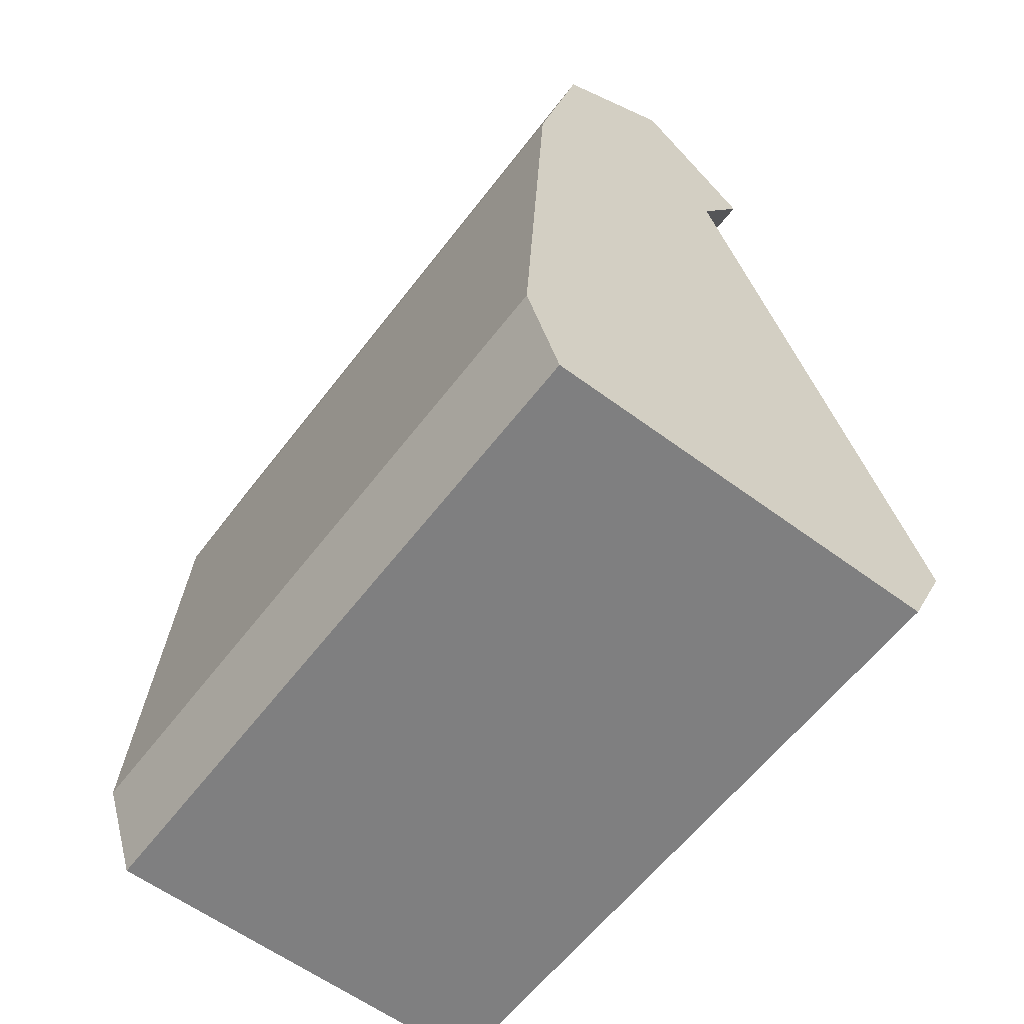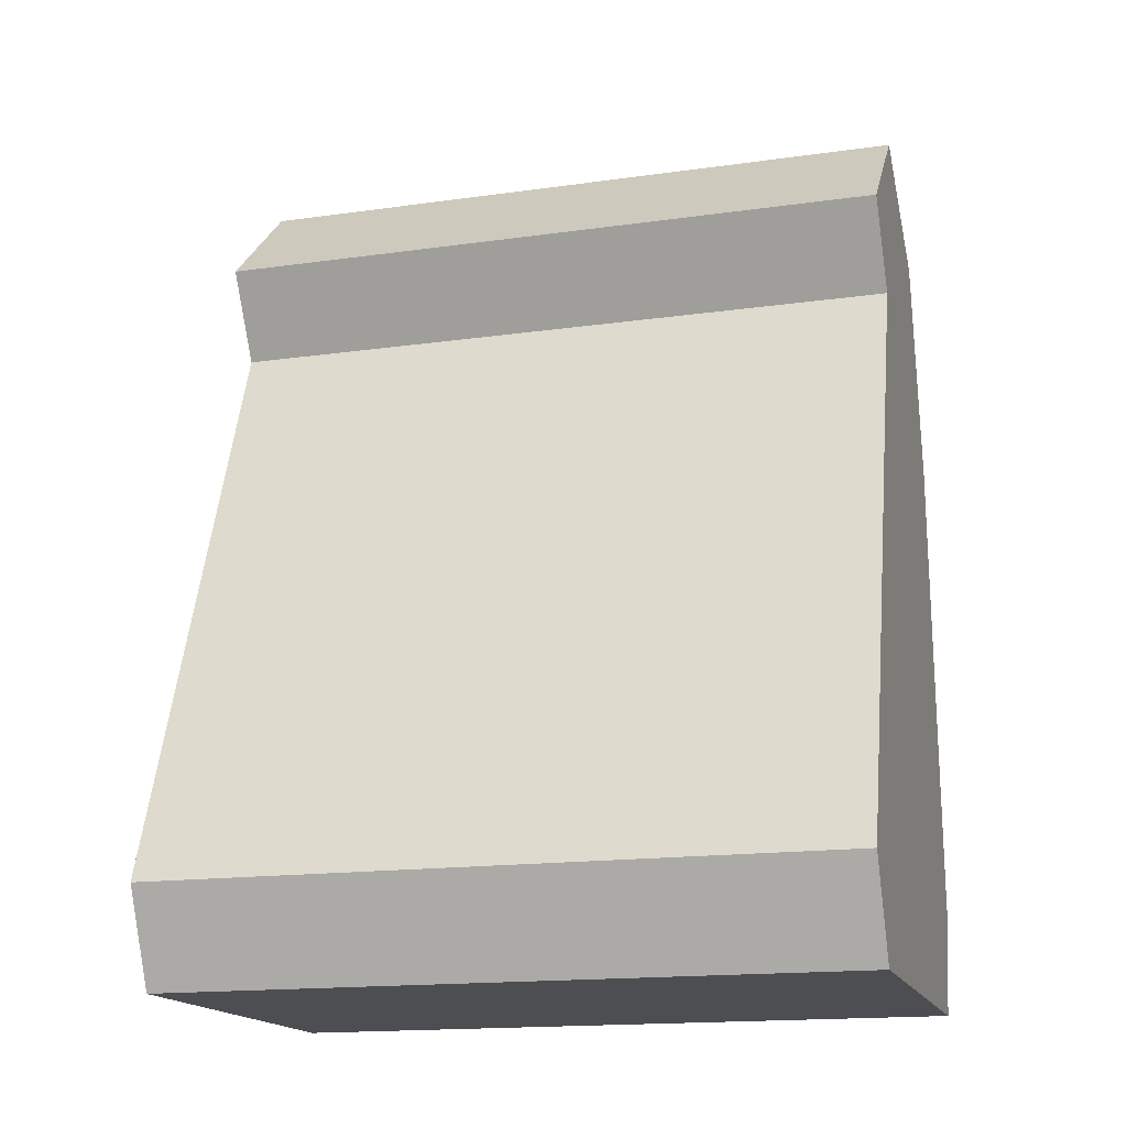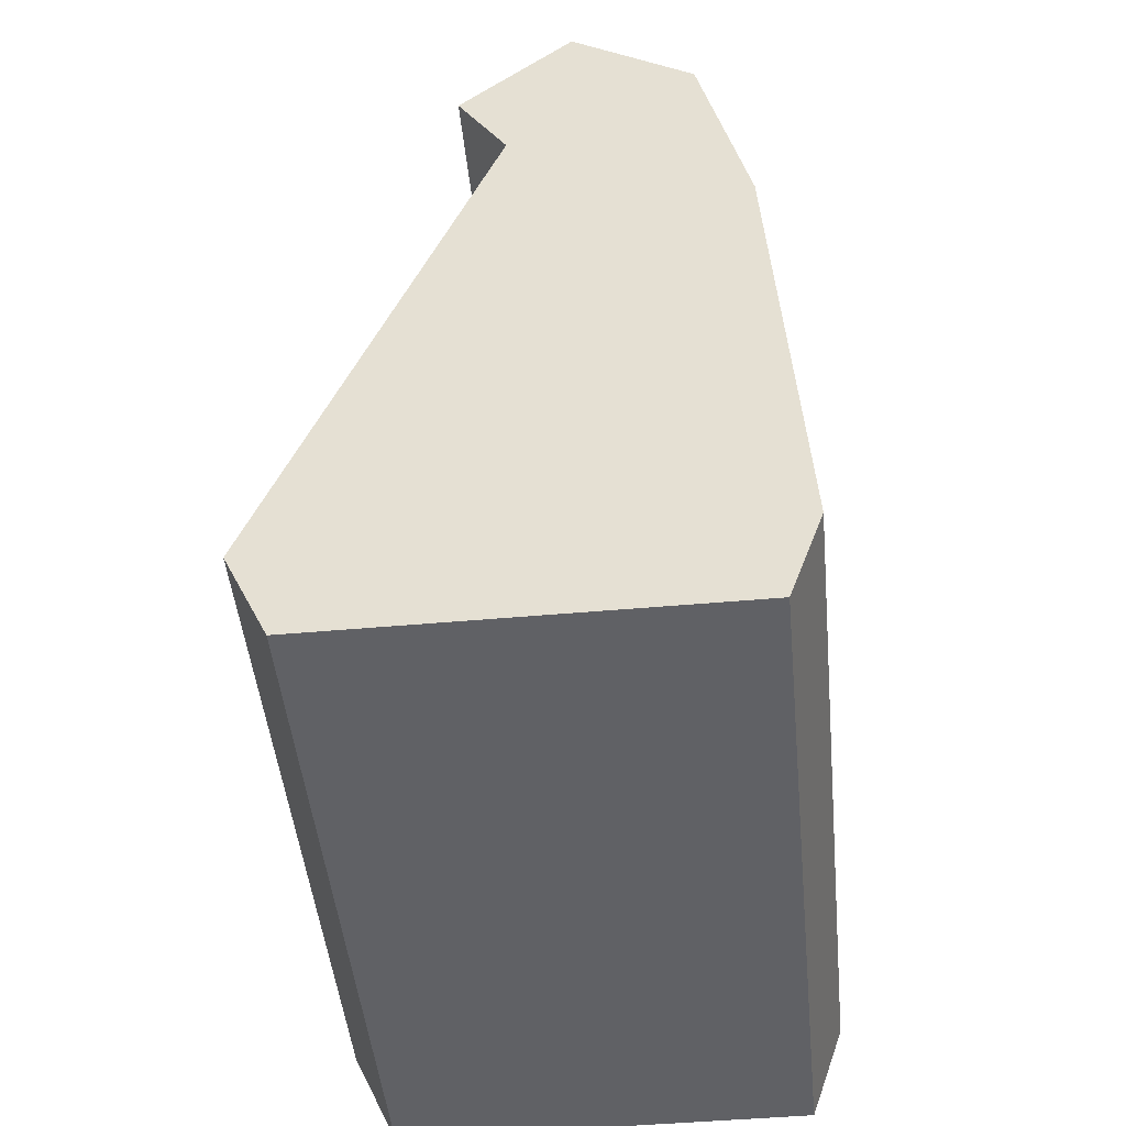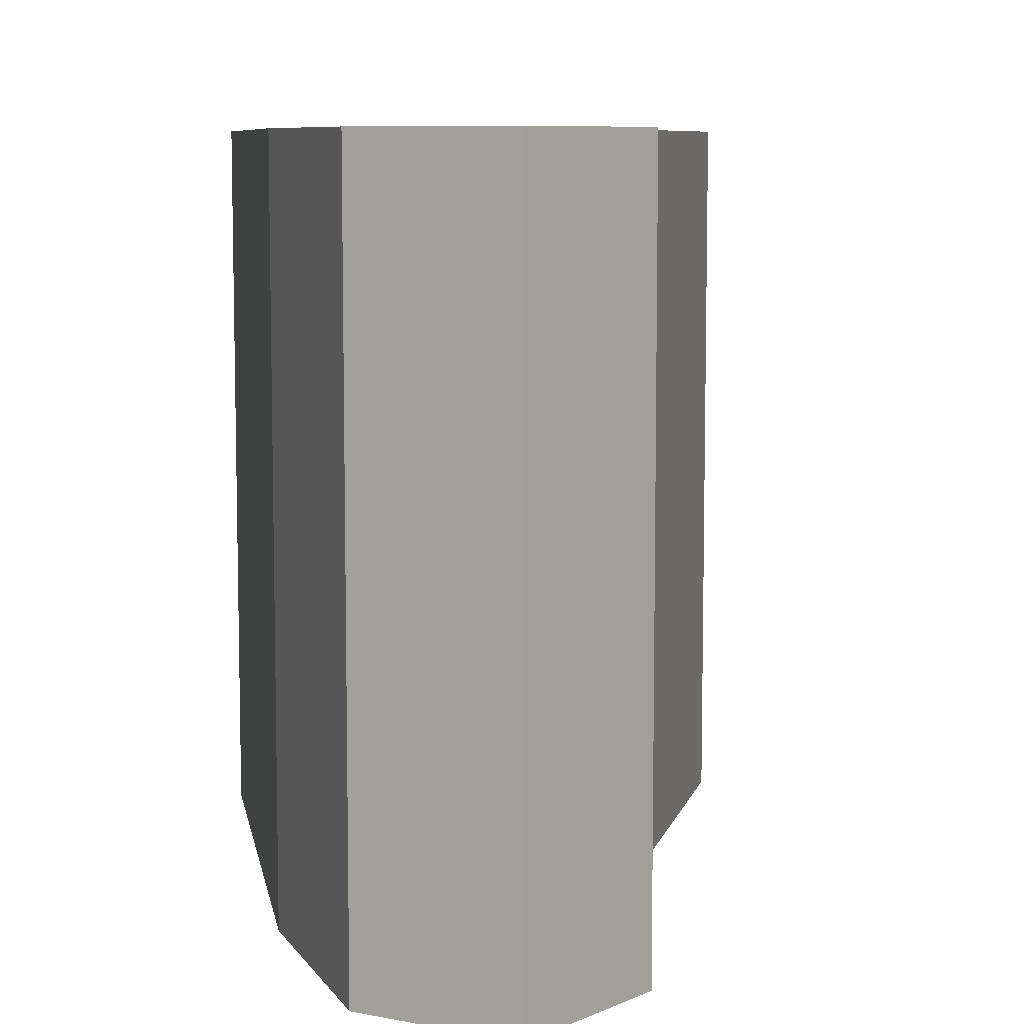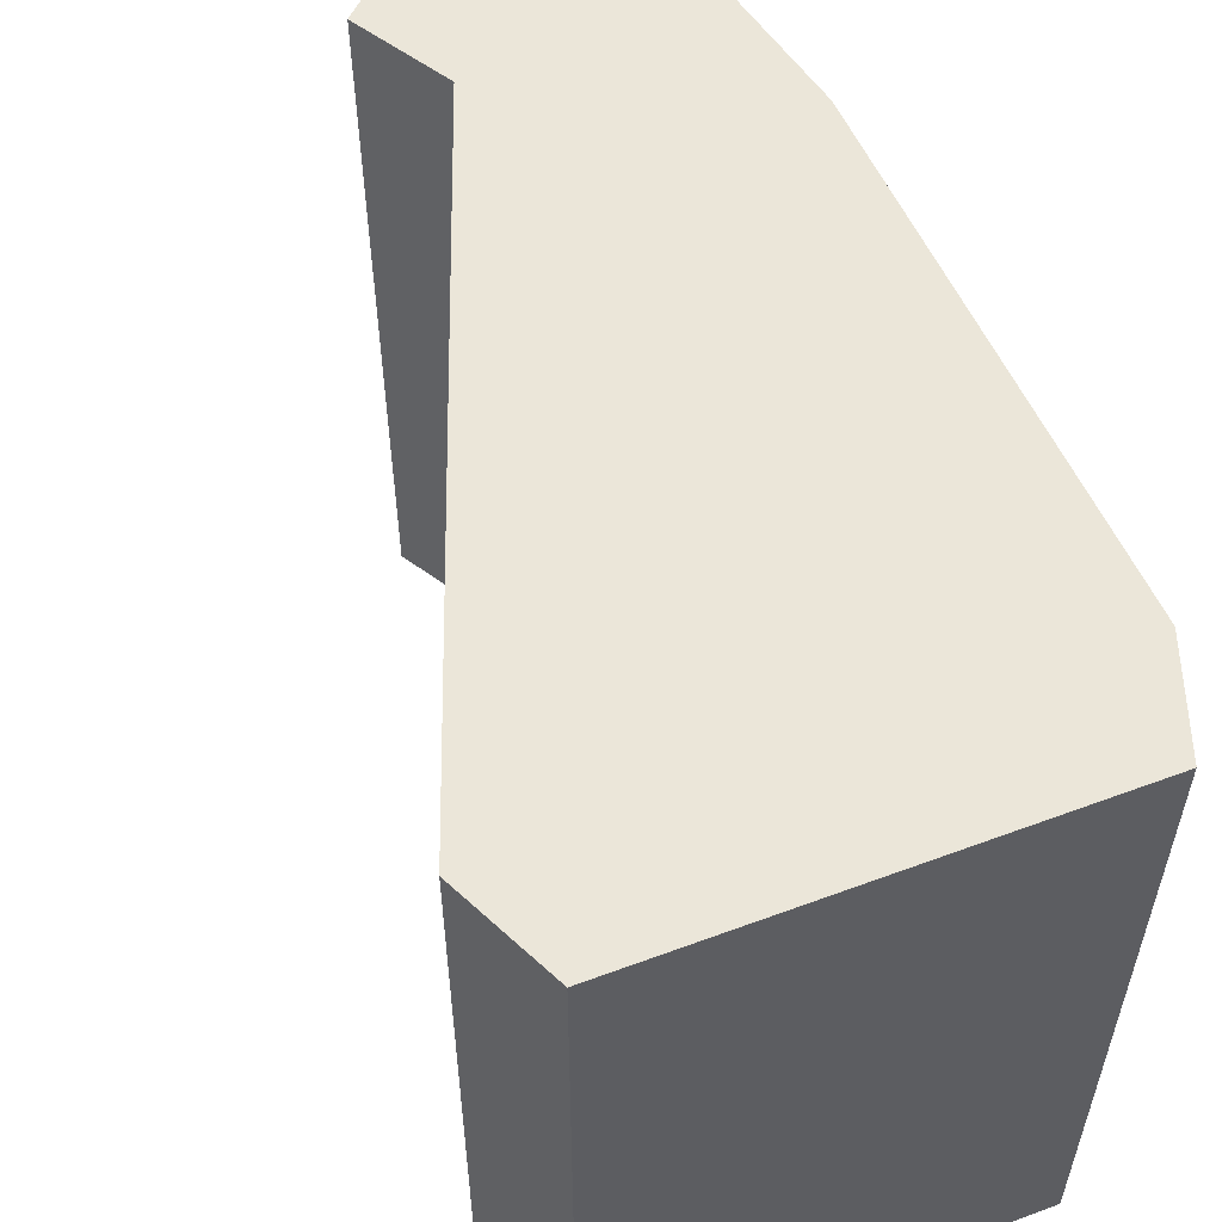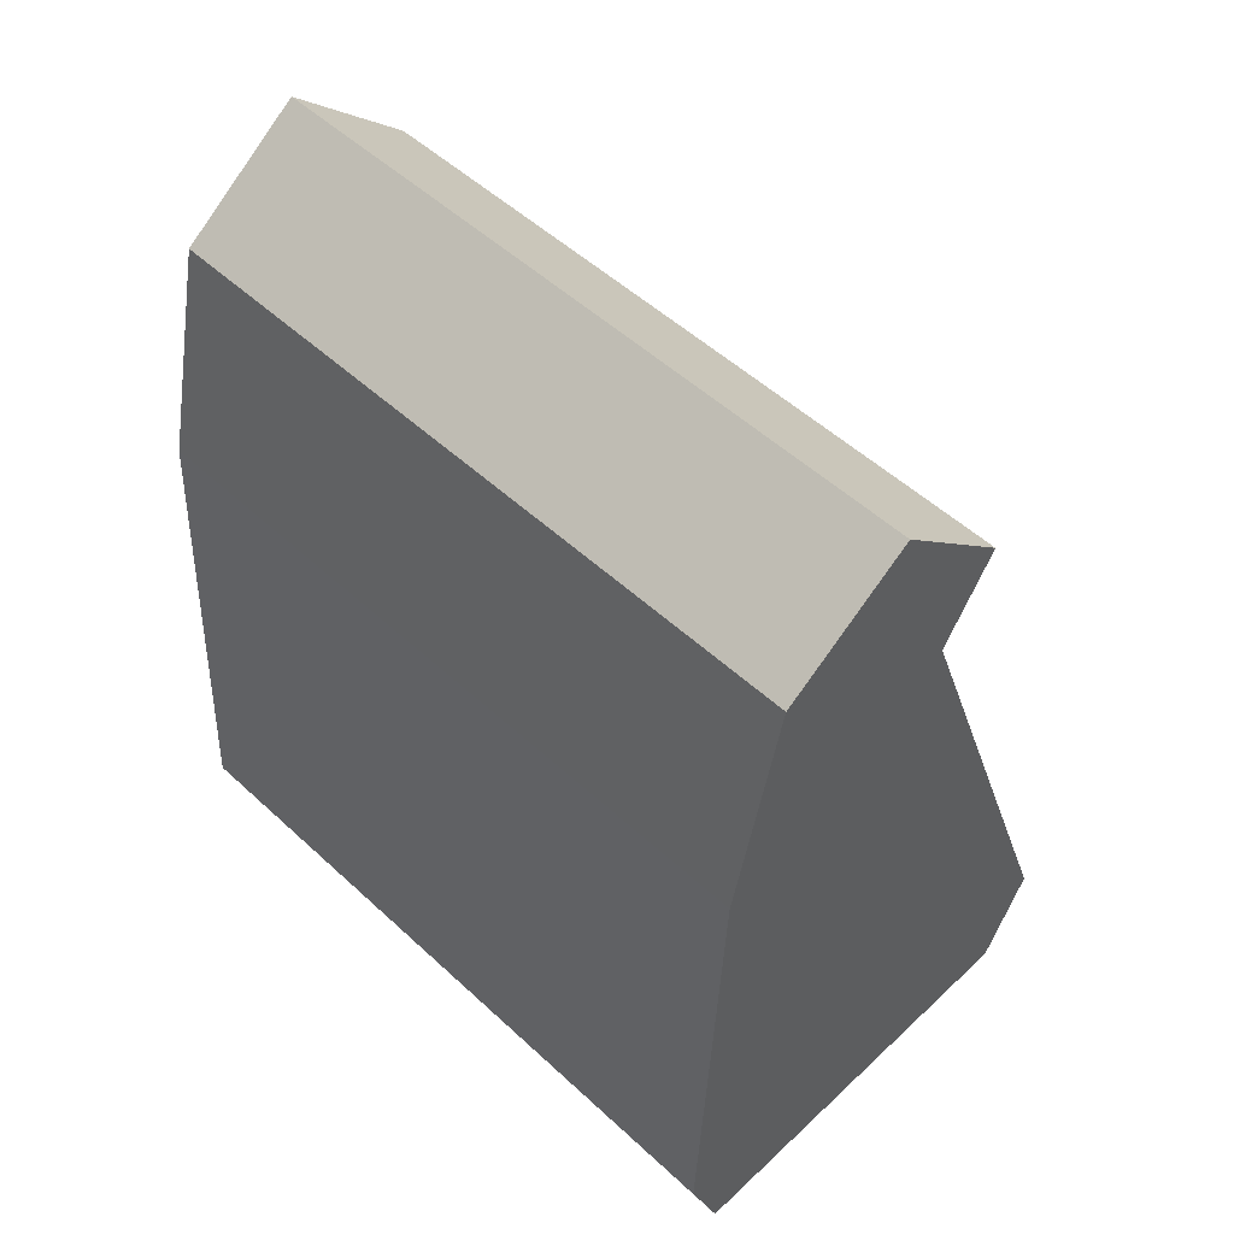
<metadata>
{"format":"obj","ext":"obj","renderer":"f3d","projection":"perspective","resolution":1024,"background":"white","views":[{"elev":-59.9,"azim":142.8,"up":"+Y"},{"elev":-16.6,"azim":-74.1,"up":"+Y"},{"elev":-48.1,"azim":5.7,"up":"+Y"},{"elev":8.0,"azim":173.3,"up":"+Z"},{"elev":56.9,"azim":-21.2,"up":"+Z"},{"elev":52.2,"azim":134.8,"up":"+Y"}]}
</metadata>
<code>
g default
v -0.1148 0.05804 0.2
v 0.1699 0.05804 0.2
v 0.01423 0.4046 0.2
v 0.1551 0.3388 0.2
v 0.01423 0.4046 -0.2
v 0.1551 0.3388 -0.2
v -0.1148 0.05804 -0.2
v 0.1699 0.05804 -0.2
v 0.05296 0.5187 0.2
v 0.1266 0.4664 0.2
v 0.1266 0.4664 -0.2
v 0.05296 0.5187 -0.2
v -0.08858 0.001875 -0.2
v 0.15 0.001875 -0.2
v 0.15 0.001875 0.2
v -0.08858 0.001875 0.2
v -0.01549 0.4538 0.2
v -0.01549 0.4538 -0.2
g pCube43
f 1 2 4 3
f 9 10 11 12
f 5 6 8 7
f 13 14 15 16
f 2 8 6 4
f 7 1 3 5
f 3 4 10 9
f 4 6 11 10
f 6 5 12 11
f 7 8 14 13
f 8 2 15 14
f 2 1 16 15
f 1 7 13 16
f 3 9 17
f 9 12 18 17
f 12 5 18
f 5 3 17 18

</code>
